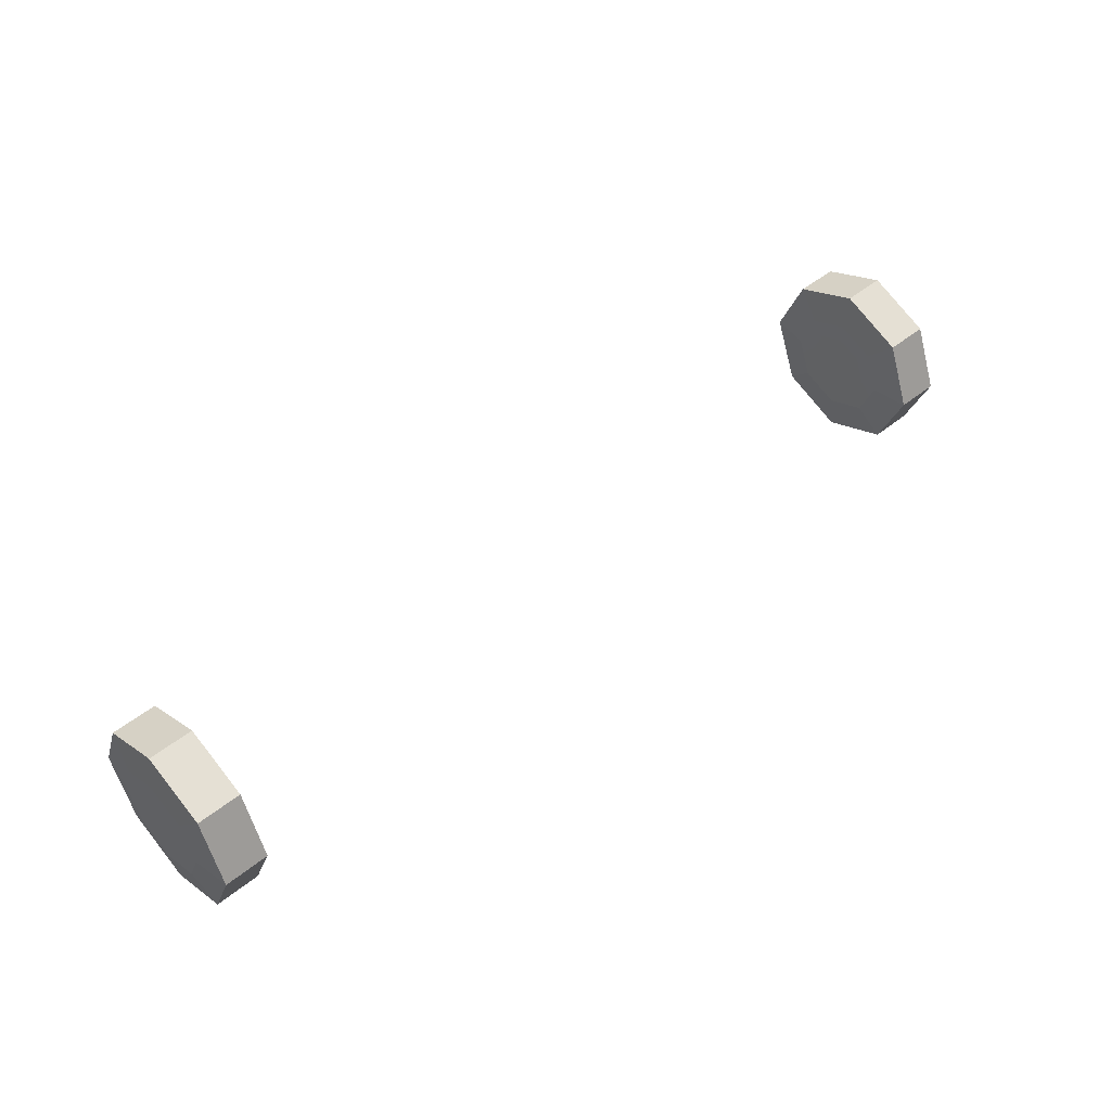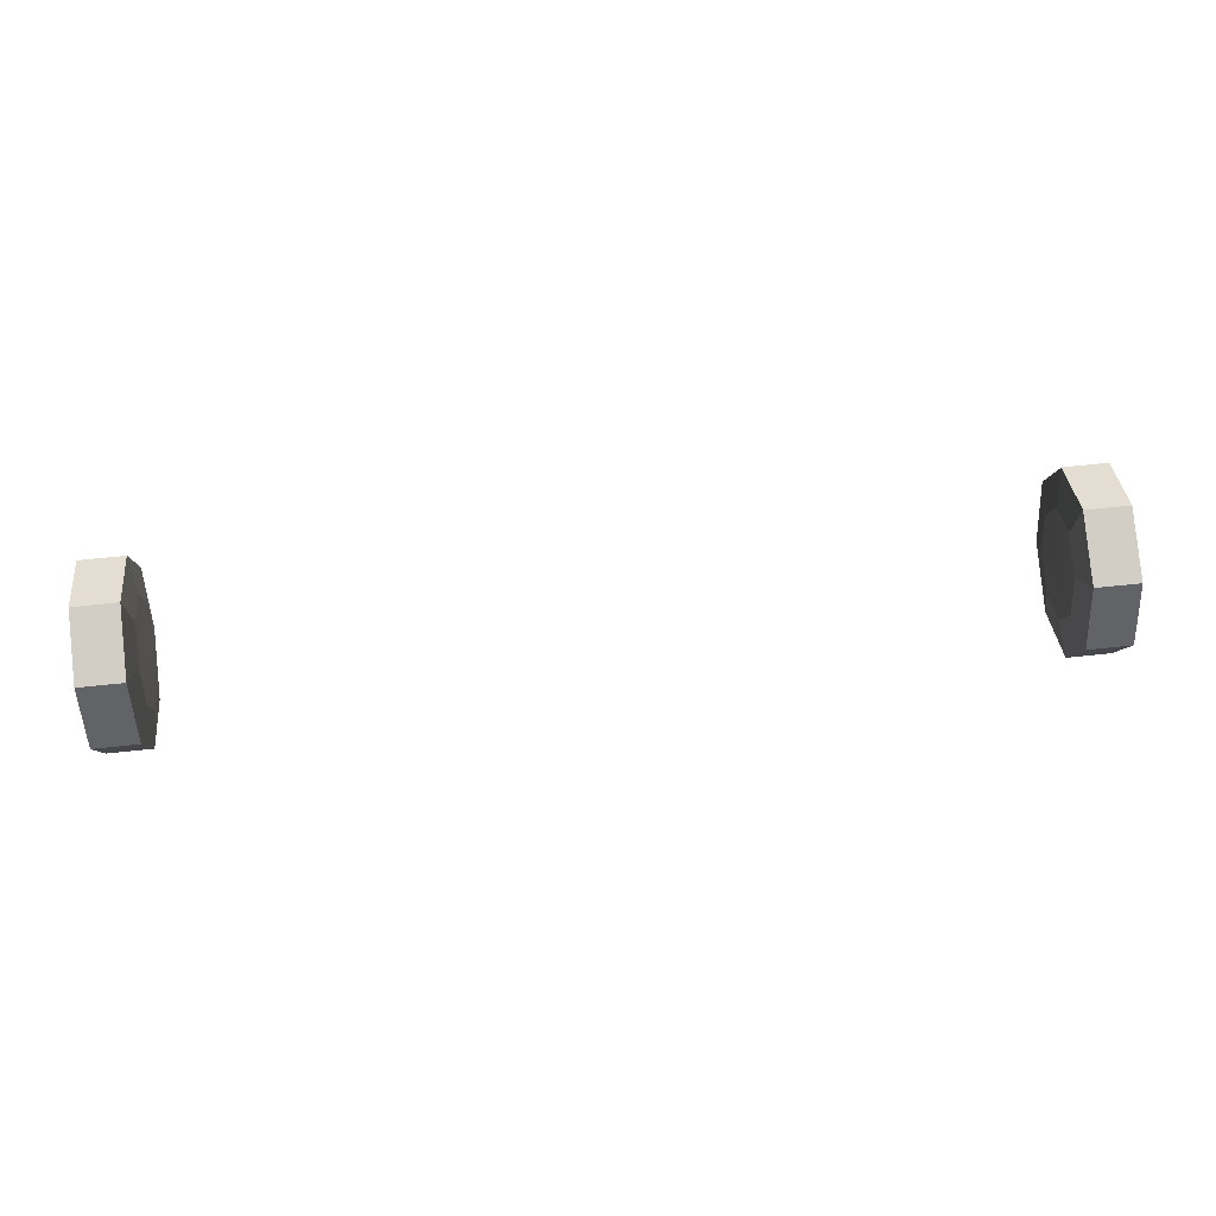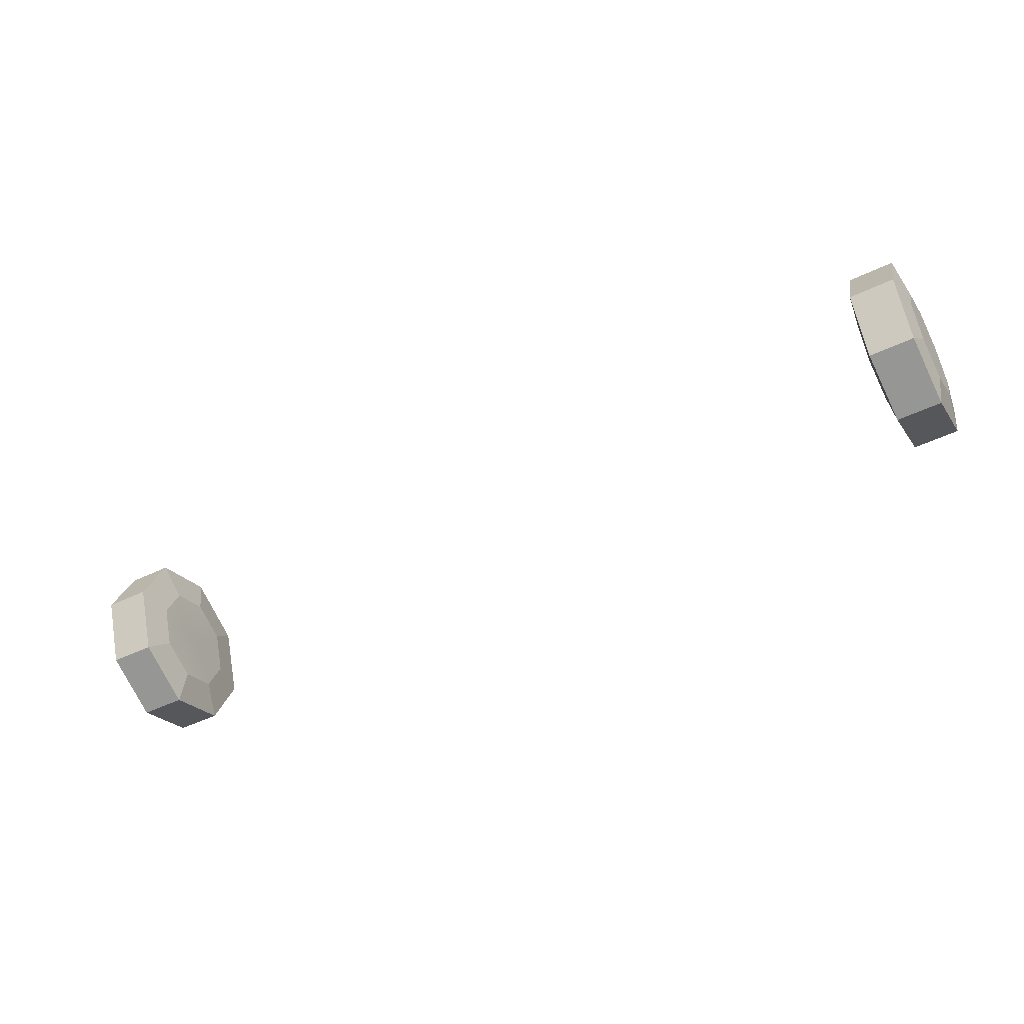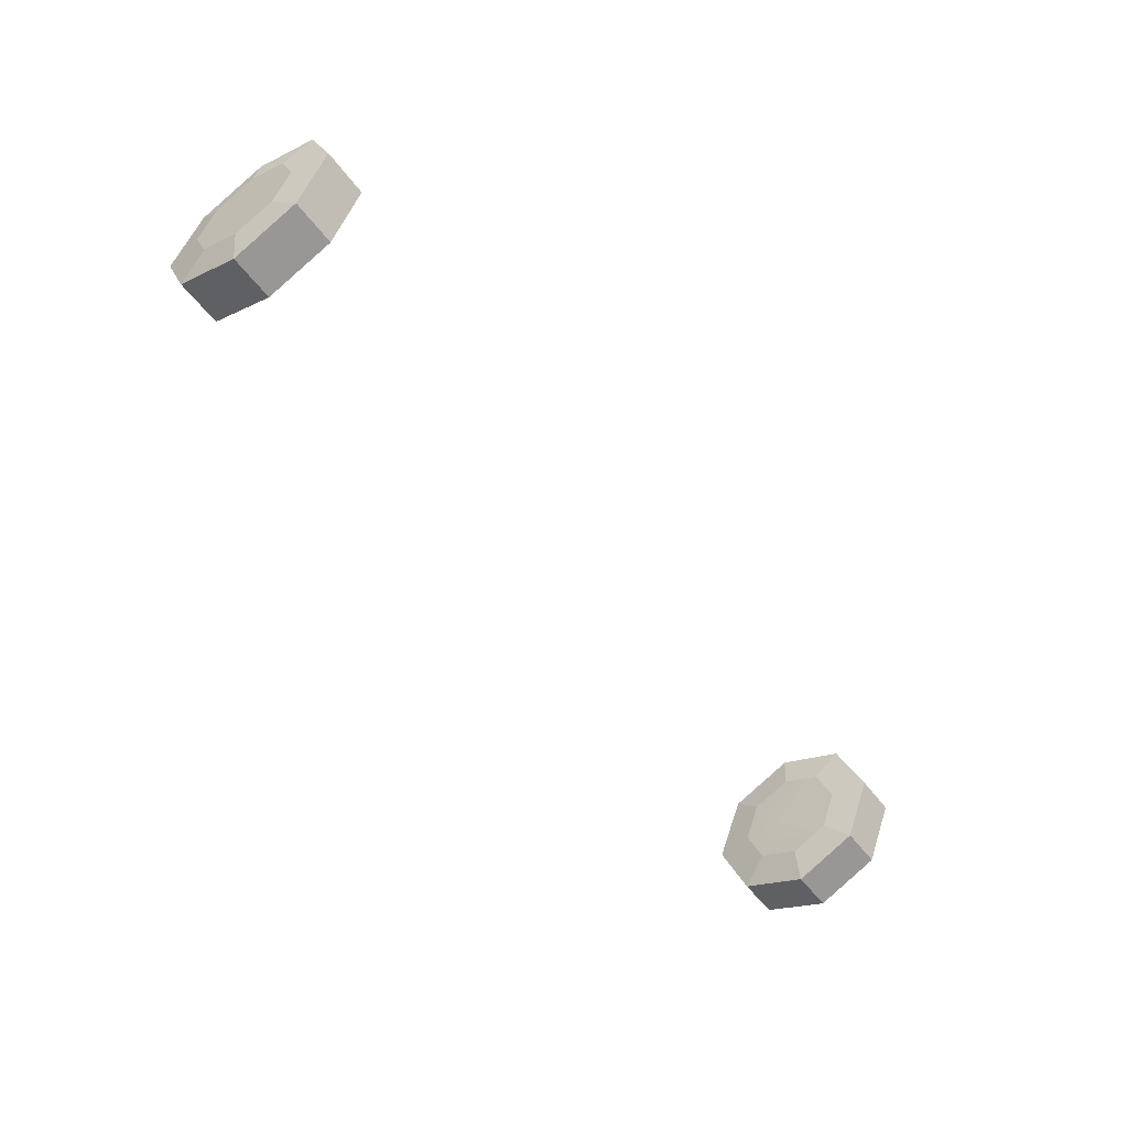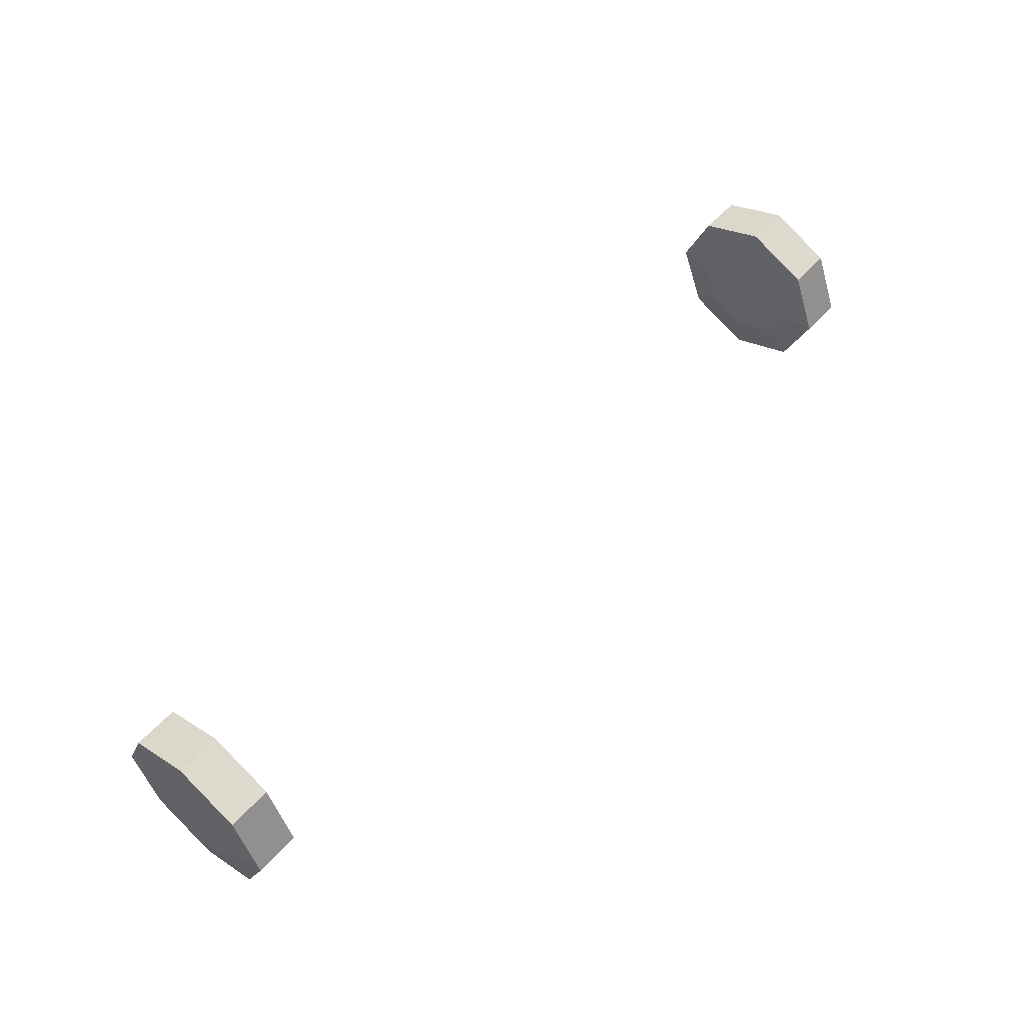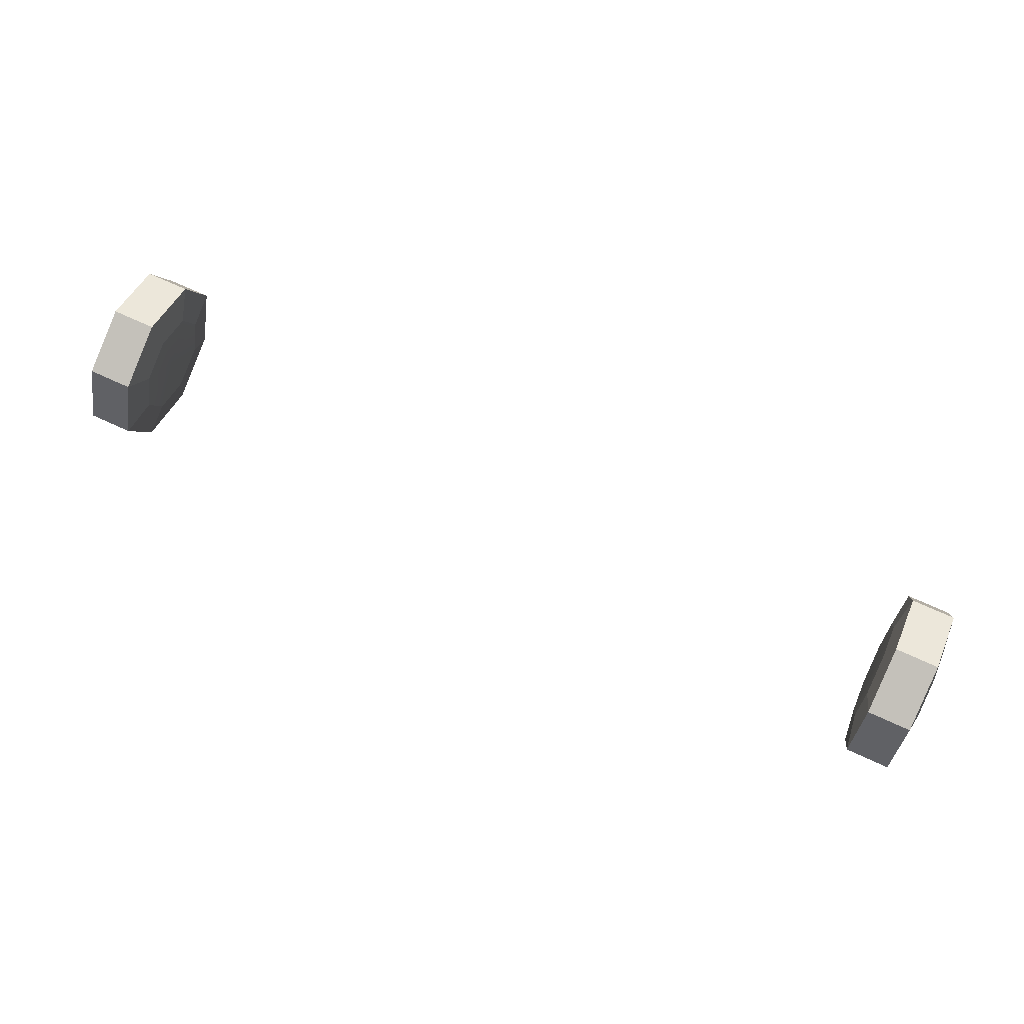
<metadata>
{"format":"obj","ext":"obj","renderer":"f3d","projection":"perspective","resolution":1024,"background":"white","views":[{"elev":48.1,"azim":-42.3,"up":"+Y"},{"elev":60.1,"azim":173.6,"up":"+Z"},{"elev":-48.5,"azim":-151.8,"up":"+Z"},{"elev":-54.0,"azim":-54.1,"up":"+Z"},{"elev":55.7,"azim":131.1,"up":"+Y"},{"elev":70.4,"azim":-155.2,"up":"+Y"}]}
</metadata>
<code>
g SM_Prop_Bed_Gurney_Wheels_f
v 0.4353 -0.06613 -0.06613
v 0.481 -0.06613 -0.06613
v 0.481 -0.0004745 -0.09372
v 0.4353 -0.0004745 -0.09372
v 0.4353 -0.0004745 -0.09372
v 0.481 -0.0004745 -0.09372
v 0.481 0.06613 -0.06613
v 0.4353 0.06613 -0.06613
v 0.4353 0.06613 -0.06613
v 0.481 0.06613 -0.06613
v 0.481 0.09372 -0.0004745
v 0.4353 0.09372 -0.0004745
v 0.4353 0.09372 -0.0004745
v 0.481 0.09372 -0.0004745
v 0.481 0.06613 0.06613
v 0.4353 0.06613 0.06613
v 0.4353 0.06613 0.06613
v 0.481 0.06613 0.06613
v 0.481 -0.0004745 0.09372
v 0.4353 -0.0004745 0.09372
v 0.4353 -0.0004745 0.09372
v 0.481 -0.0004745 0.09372
v 0.481 -0.06613 0.06613
v 0.4353 -0.06613 0.06613
v 0.4353 -0.06613 0.06613
v 0.481 -0.06613 0.06613
v 0.481 -0.09372 -0.0004745
v 0.4353 -0.09372 -0.0004745
v 0.4353 -0.09372 -0.0004745
v 0.481 -0.09372 -0.0004745
v 0.481 -0.06613 -0.06613
v 0.4353 -0.06613 -0.06613
v 0.4353 -0.0004745 -0.09372
v 0.4296 -0.0004745 -0.05566
v 0.4296 -0.03948 -0.03948
v 0.4353 -0.06613 -0.06613
v 0.4353 0.06613 -0.06613
v 0.4296 0.03949 -0.03948
v 0.4296 -0.0004745 -0.05566
v 0.4353 -0.0004745 -0.09372
v 0.4353 0.09372 -0.0004745
v 0.4296 0.05566 -0.0004745
v 0.4296 0.03949 -0.03948
v 0.4353 0.06613 -0.06613
v 0.4353 0.06613 0.06613
v 0.4296 0.03949 0.03949
v 0.4296 0.05566 -0.0004745
v 0.4353 0.09372 -0.0004745
v 0.4353 -0.0004745 0.09372
v 0.4296 -0.0004745 0.05566
v 0.4296 0.03949 0.03949
v 0.4353 0.06613 0.06613
v 0.4353 -0.06613 0.06613
v 0.4296 -0.03948 0.03949
v 0.4296 -0.0004745 0.05566
v 0.4353 -0.0004745 0.09372
v 0.4353 -0.09372 -0.0004745
v 0.4296 -0.05566 -0.0004745
v 0.4296 -0.03948 0.03949
v 0.4353 -0.06613 0.06613
v 0.4353 -0.06613 -0.06613
v 0.4296 -0.03948 -0.03948
v 0.4296 -0.05566 -0.0004745
v 0.4353 -0.09372 -0.0004745
v 0.481 -0.06613 -0.06613
v 0.4867 -0.03948 -0.03948
v 0.4867 -0.0004745 -0.05566
v 0.481 -0.0004745 -0.09372
v 0.481 -0.0004745 -0.09372
v 0.4867 -0.0004745 -0.05566
v 0.4867 0.03949 -0.03948
v 0.481 0.06613 -0.06613
v 0.481 0.06613 -0.06613
v 0.4867 0.03949 -0.03948
v 0.4867 0.05566 -0.0004745
v 0.481 0.09372 -0.0004745
v 0.481 0.09372 -0.0004745
v 0.4867 0.05566 -0.0004745
v 0.4867 0.03949 0.03949
v 0.481 0.06613 0.06613
v 0.481 0.06613 0.06613
v 0.4867 0.03949 0.03949
v 0.4867 -0.0004745 0.05566
v 0.481 -0.0004745 0.09372
v 0.481 -0.0004745 0.09372
v 0.4867 -0.0004745 0.05566
v 0.4867 -0.03948 0.03949
v 0.481 -0.06613 0.06613
v 0.481 -0.06613 0.06613
v 0.4867 -0.03948 0.03949
v 0.4867 -0.05566 -0.0004745
v 0.481 -0.09372 -0.0004745
v 0.481 -0.09372 -0.0004745
v 0.4867 -0.05566 -0.0004745
v 0.4867 -0.03948 -0.03948
v 0.481 -0.06613 -0.06613
v -0.4353 -0.06613 0.06613
v -0.481 -0.06613 0.06613
v -0.481 -0.0004745 0.09372
v -0.4353 -0.0004745 0.09372
v -0.4353 -0.0004745 0.09372
v -0.481 -0.0004745 0.09372
v -0.481 0.06613 0.06613
v -0.4353 0.06613 0.06613
v -0.4353 0.06613 0.06613
v -0.481 0.06613 0.06613
v -0.481 0.09372 -0.0004745
v -0.4353 0.09372 -0.0004745
v -0.4353 0.09372 -0.0004745
v -0.481 0.09372 -0.0004745
v -0.481 0.06613 -0.06613
v -0.4353 0.06613 -0.06613
v -0.4353 0.06613 -0.06613
v -0.481 0.06613 -0.06613
v -0.481 -0.0004745 -0.09372
v -0.4353 -0.0004745 -0.09372
v -0.4353 -0.0004745 -0.09372
v -0.481 -0.0004745 -0.09372
v -0.481 -0.06613 -0.06613
v -0.4353 -0.06613 -0.06613
v -0.4353 -0.06613 -0.06613
v -0.481 -0.06613 -0.06613
v -0.481 -0.09372 -0.0004745
v -0.4353 -0.09372 -0.0004745
v -0.4353 -0.09372 -0.0004745
v -0.481 -0.09372 -0.0004745
v -0.481 -0.06613 0.06613
v -0.4353 -0.06613 0.06613
v -0.4353 -0.0004745 0.09372
v -0.4296 -0.0004745 0.05566
v -0.4296 -0.03948 0.03949
v -0.4353 -0.06613 0.06613
v -0.4353 0.06613 0.06613
v -0.4296 0.03949 0.03949
v -0.4296 -0.0004745 0.05566
v -0.4353 -0.0004745 0.09372
v -0.4353 0.09372 -0.0004745
v -0.4296 0.05566 -0.0004745
v -0.4296 0.03949 0.03949
v -0.4353 0.06613 0.06613
v -0.4353 0.06613 -0.06613
v -0.4296 0.03949 -0.03948
v -0.4296 0.05566 -0.0004745
v -0.4353 0.09372 -0.0004745
v -0.4353 -0.0004745 -0.09372
v -0.4296 -0.0004745 -0.05566
v -0.4296 0.03949 -0.03948
v -0.4353 0.06613 -0.06613
v -0.4353 -0.06613 -0.06613
v -0.4296 -0.03948 -0.03948
v -0.4296 -0.0004745 -0.05566
v -0.4353 -0.0004745 -0.09372
v -0.4353 -0.09372 -0.0004745
v -0.4296 -0.05566 -0.0004745
v -0.4296 -0.03948 -0.03948
v -0.4353 -0.06613 -0.06613
v -0.4353 -0.06613 0.06613
v -0.4296 -0.03948 0.03949
v -0.4296 -0.05566 -0.0004745
v -0.4353 -0.09372 -0.0004745
v -0.481 -0.06613 0.06613
v -0.4867 -0.03948 0.03949
v -0.4867 -0.0004745 0.05566
v -0.481 -0.0004745 0.09372
v -0.481 -0.0004745 0.09372
v -0.4867 -0.0004745 0.05566
v -0.4867 0.03949 0.03949
v -0.481 0.06613 0.06613
v -0.481 0.06613 0.06613
v -0.4867 0.03949 0.03949
v -0.4867 0.05566 -0.0004745
v -0.481 0.09372 -0.0004745
v -0.481 0.09372 -0.0004745
v -0.4867 0.05566 -0.0004745
v -0.4867 0.03949 -0.03948
v -0.481 0.06613 -0.06613
v -0.481 0.06613 -0.06613
v -0.4867 0.03949 -0.03948
v -0.4867 -0.0004745 -0.05566
v -0.481 -0.0004745 -0.09372
v -0.481 -0.0004745 -0.09372
v -0.4867 -0.0004745 -0.05566
v -0.4867 -0.03948 -0.03948
v -0.481 -0.06613 -0.06613
v -0.481 -0.06613 -0.06613
v -0.4867 -0.03948 -0.03948
v -0.4867 -0.05566 -0.0004745
v -0.481 -0.09372 -0.0004745
v -0.481 -0.09372 -0.0004745
v -0.4867 -0.05566 -0.0004745
v -0.4867 -0.03948 0.03949
v -0.481 -0.06613 0.06613
v -0.4867 -0.03948 -0.03948
v -0.4867 -0.0004745 -0.0004745
v -0.4867 -0.05566 -0.0004745
v -0.4867 -0.0004745 -0.05566
v -0.4867 -0.03948 0.03949
v -0.4867 0.03949 -0.03948
v -0.4867 -0.0004745 0.05566
v -0.4867 0.05566 -0.0004745
v -0.4867 0.03949 0.03949
v -0.4296 -0.05566 -0.0004745
v -0.4296 -0.0004745 -0.0004745
v -0.4296 -0.03948 -0.03948
v -0.4296 -0.03948 0.03949
v -0.4296 -0.0004745 -0.05566
v -0.4296 -0.0004745 0.05566
v -0.4296 0.03949 -0.03948
v -0.4296 0.03949 0.03949
v -0.4296 0.05566 -0.0004745
v 0.4867 -0.03948 0.03949
v 0.4867 -0.0004745 -0.0004745
v 0.4867 -0.05566 -0.0004745
v 0.4867 -0.0004745 0.05566
v 0.4867 -0.03948 -0.03948
v 0.4867 0.03949 0.03949
v 0.4867 -0.0004745 -0.05566
v 0.4867 0.05566 -0.0004745
v 0.4867 0.03949 -0.03948
v 0.4296 -0.05566 -0.0004745
v 0.4296 -0.0004745 -0.0004745
v 0.4296 -0.03948 0.03949
v 0.4296 -0.03948 -0.03948
v 0.4296 -0.0004745 0.05566
v 0.4296 -0.0004745 -0.05566
v 0.4296 0.03949 0.03949
v 0.4296 0.03949 -0.03948
v 0.4296 0.05566 -0.0004745
g SM_Prop_Bed_Gurney_Wheels_f_0
f 3 2 1
f 4 3 1
f 7 6 5
f 8 7 5
f 11 10 9
f 12 11 9
f 15 14 13
f 16 15 13
f 19 18 17
f 20 19 17
f 23 22 21
f 24 23 21
f 27 26 25
f 28 27 25
f 31 30 29
f 32 31 29
f 35 34 33
f 36 35 33
f 39 38 37
f 40 39 37
f 43 42 41
f 44 43 41
f 47 46 45
f 48 47 45
f 51 50 49
f 52 51 49
f 55 54 53
f 56 55 53
f 59 58 57
f 60 59 57
f 63 62 61
f 64 63 61
f 67 66 65
f 68 67 65
f 71 70 69
f 72 71 69
f 75 74 73
f 76 75 73
f 79 78 77
f 80 79 77
f 83 82 81
f 84 83 81
f 87 86 85
f 88 87 85
f 91 90 89
f 92 91 89
f 95 94 93
f 96 95 93
f 99 98 97
f 100 99 97
f 103 102 101
f 104 103 101
f 107 106 105
f 108 107 105
f 111 110 109
f 112 111 109
f 115 114 113
f 116 115 113
f 119 118 117
f 120 119 117
f 123 122 121
f 124 123 121
f 127 126 125
f 128 127 125
f 131 130 129
f 132 131 129
f 135 134 133
f 136 135 133
f 139 138 137
f 140 139 137
f 143 142 141
f 144 143 141
f 147 146 145
f 148 147 145
f 151 150 149
f 152 151 149
f 155 154 153
f 156 155 153
f 159 158 157
f 160 159 157
f 163 162 161
f 164 163 161
f 167 166 165
f 168 167 165
f 171 170 169
f 172 171 169
f 175 174 173
f 176 175 173
f 179 178 177
f 180 179 177
f 183 182 181
f 184 183 181
f 187 186 185
f 188 187 185
f 191 190 189
f 192 191 189
f 195 194 193
f 193 194 196
f 197 194 195
f 196 194 198
f 199 194 197
f 198 194 200
f 201 194 199
f 200 194 201
f 204 203 202
f 202 203 205
f 206 203 204
f 205 203 207
f 208 203 206
f 207 203 209
f 210 203 208
f 209 203 210
f 213 212 211
f 211 212 214
f 215 212 213
f 214 212 216
f 217 212 215
f 216 212 218
f 219 212 217
f 218 212 219
f 222 221 220
f 220 221 223
f 224 221 222
f 223 221 225
f 226 221 224
f 225 221 227
f 228 221 226
f 227 221 228

</code>
